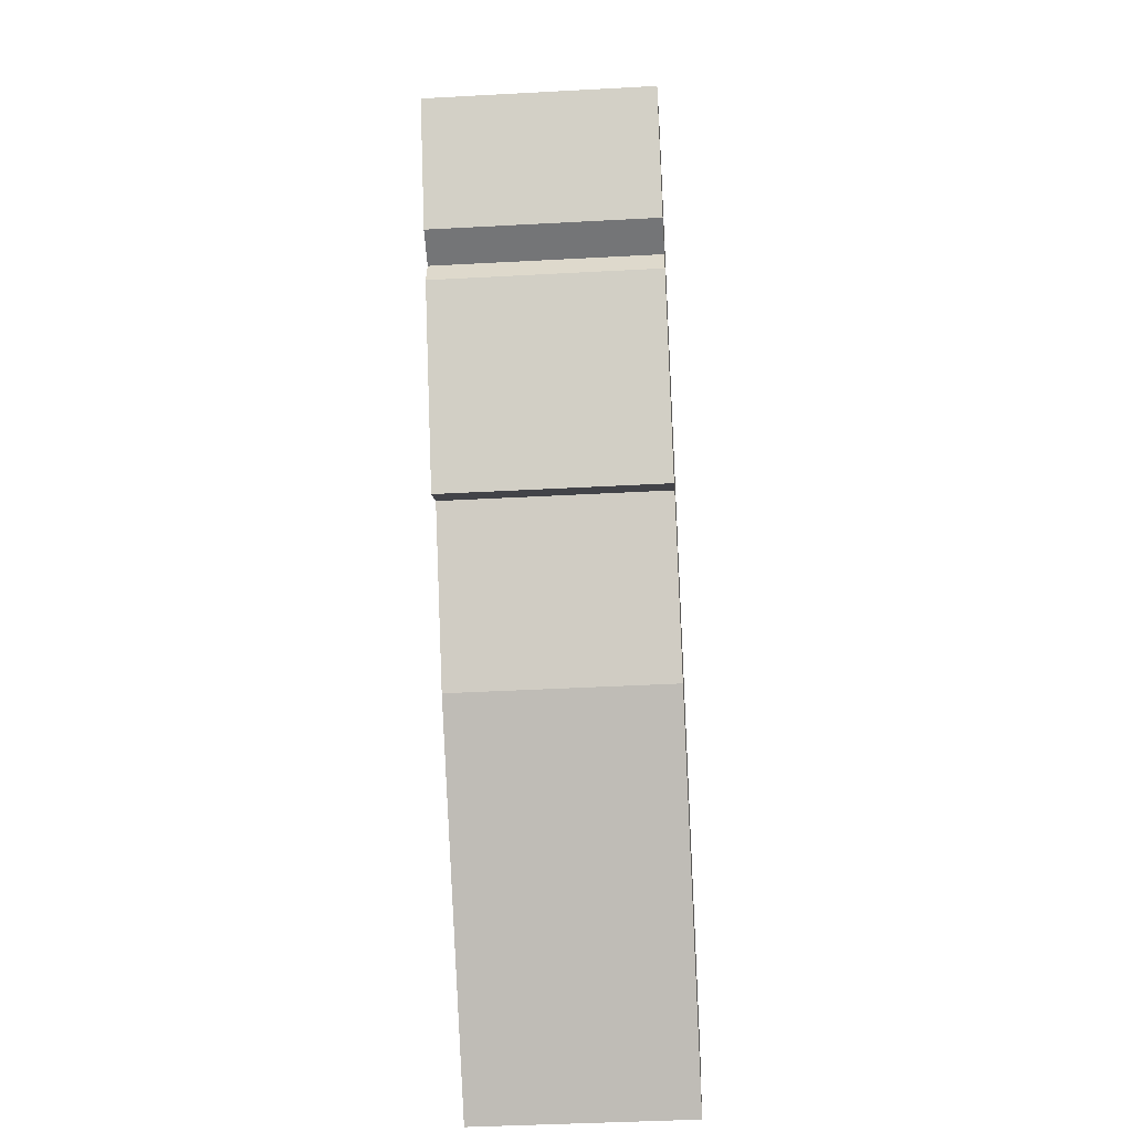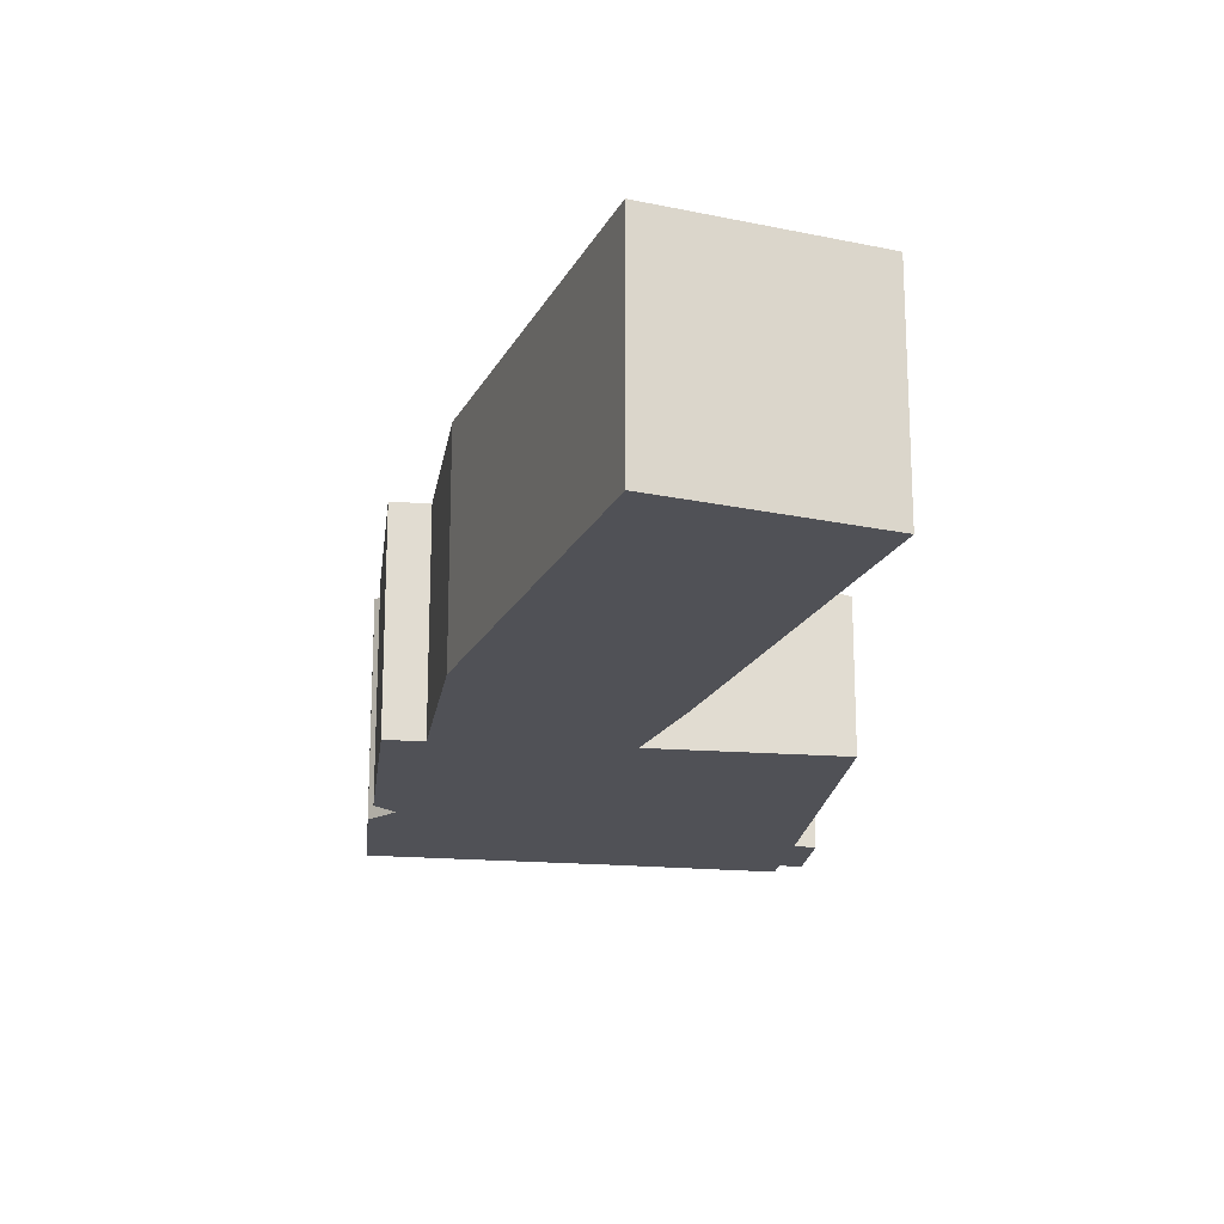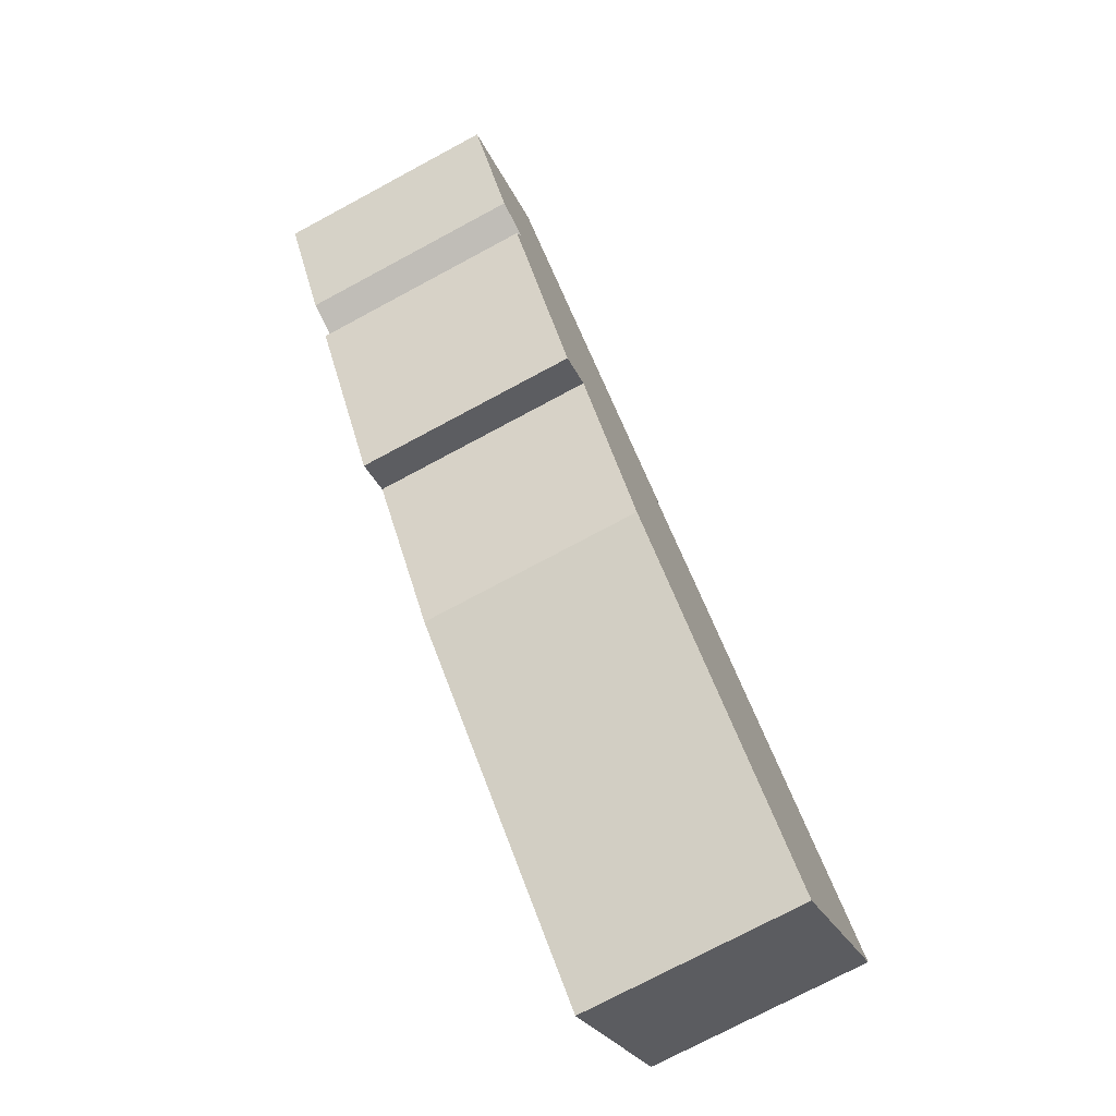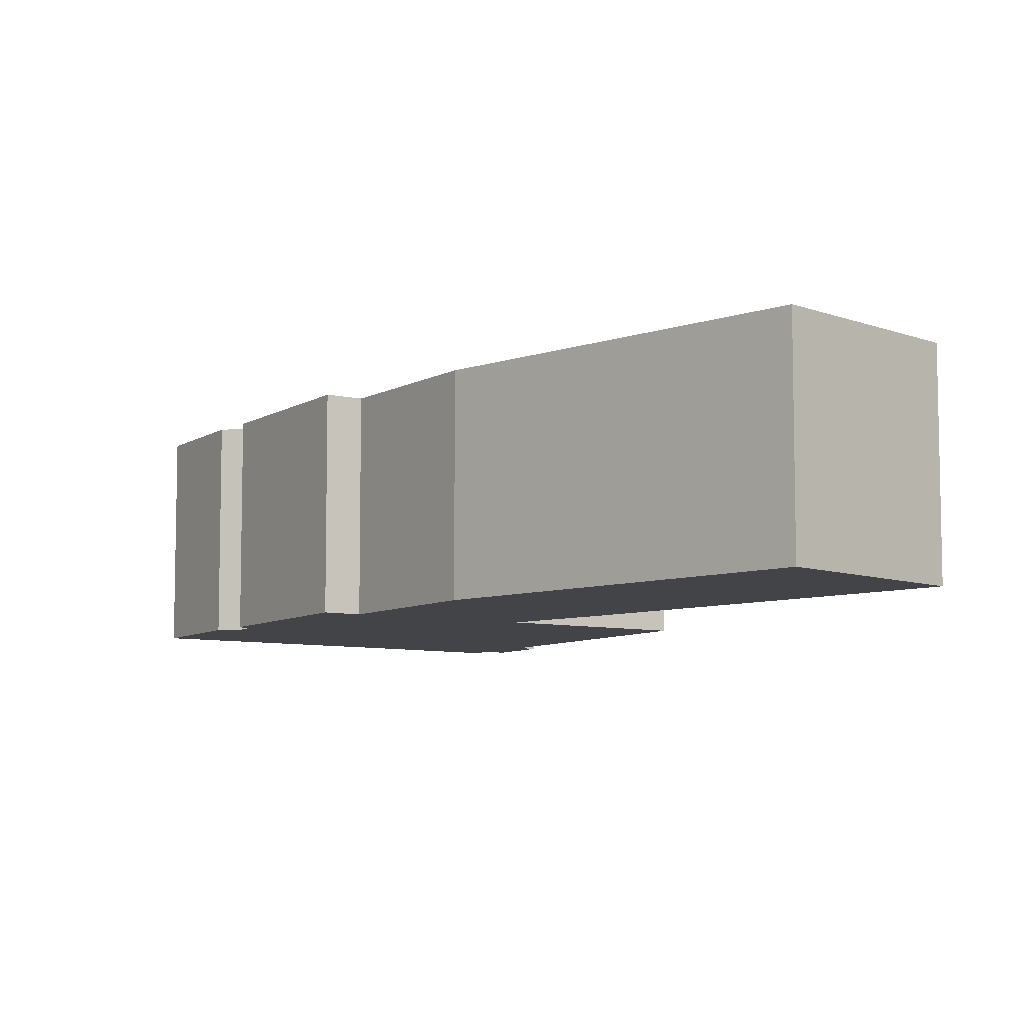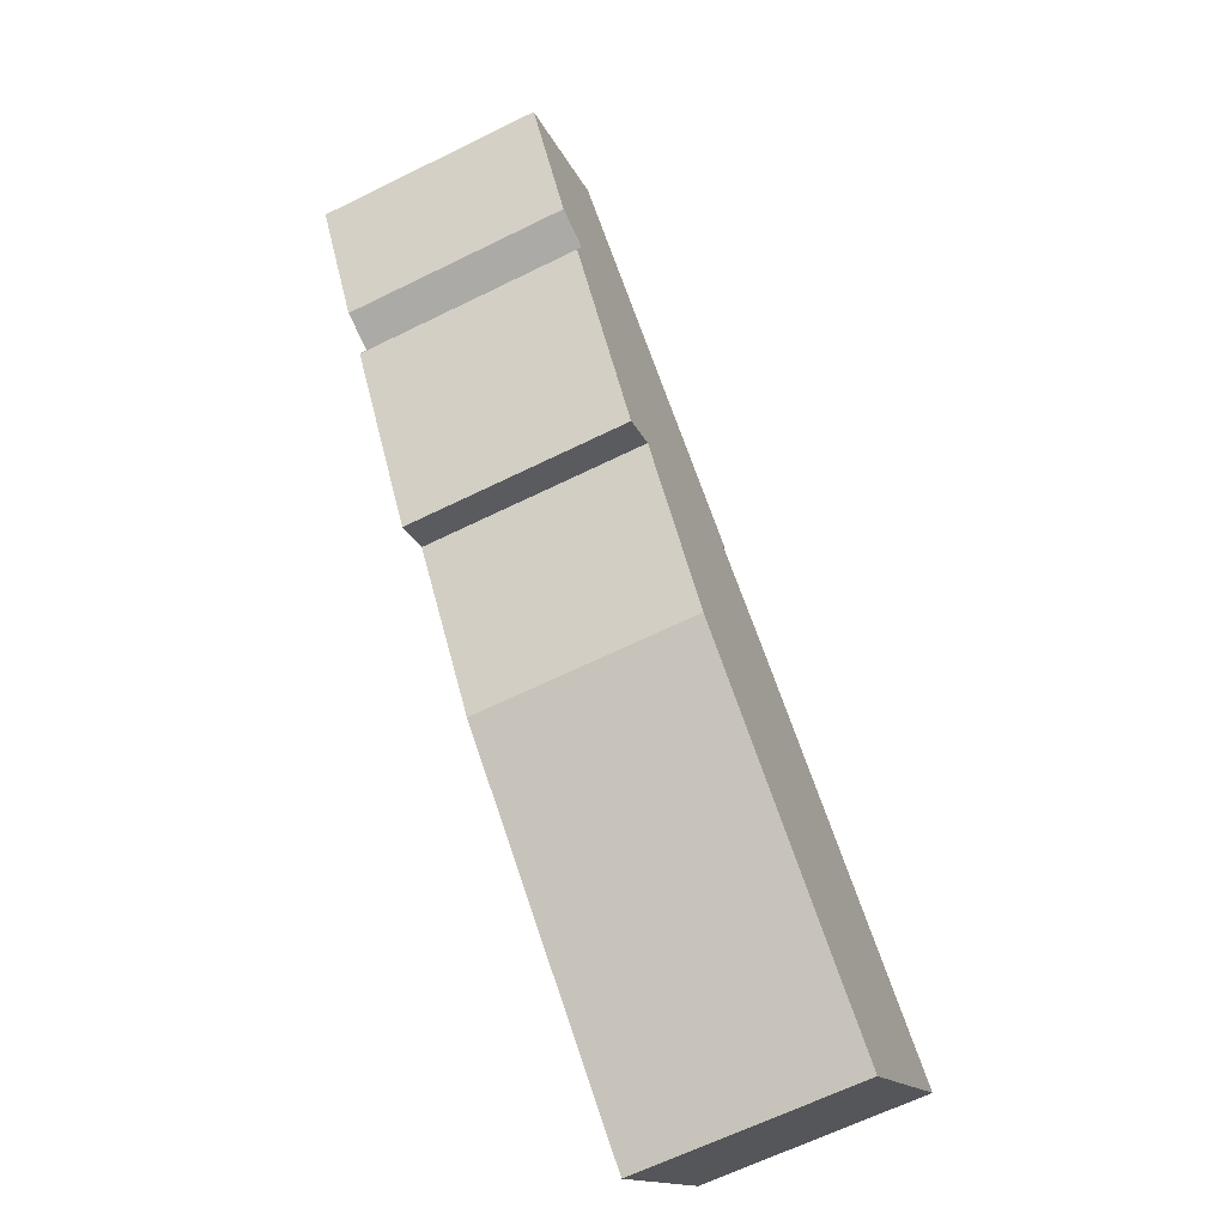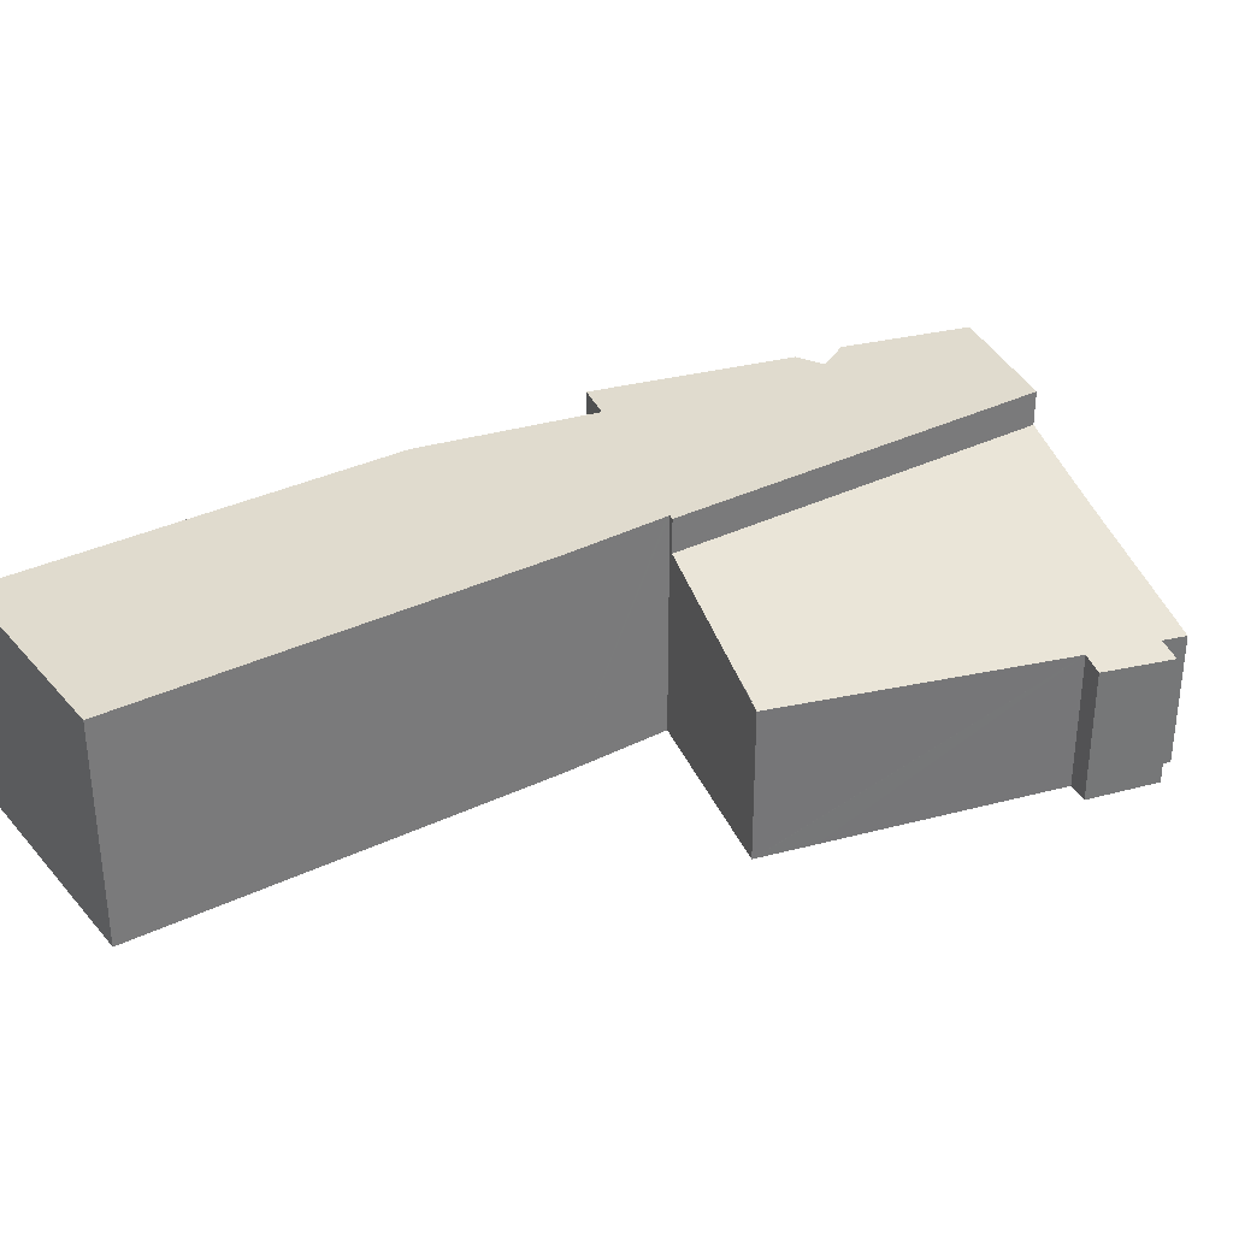
<metadata>
{"format":"obj","ext":"obj","renderer":"f3d","projection":"perspective","resolution":1024,"background":"white","views":[{"elev":-41.1,"azim":93.8,"up":"+Z"},{"elev":-20.3,"azim":-154.8,"up":"+Y"},{"elev":-73.9,"azim":118.3,"up":"+Z"},{"elev":-7.7,"azim":-179.8,"up":"+Y"},{"elev":-63.6,"azim":116.6,"up":"+Z"},{"elev":33.7,"azim":-77.4,"up":"+Y"}]}
</metadata>
<code>
v  0 7.364 4.509e-16
v  14.62 7.364 4.214
v  4.963 7.364 -5.263
v  10.04 7.364 9.845
v  17.71 7.364 8.783
v  12.62 7.364 12.21
v  17.95 7.364 9.141
v  22.55 7.364 14.14
v  19.03 7.364 8.426
v  12.7 7.364 12.28
v  12.53 7.364 12.39
v  22.29 7.364 15.09
v  21.98 7.364 21.53
v  23.48 7.364 15.42
v  25.65 7.364 19.1
v  21.98 -1.319e-15 21.53
v  25.65 -1.169e-15 19.1
v  23.48 -9.441e-16 15.42
v  22.55 -8.661e-16 14.14
v  19.03 -5.159e-16 8.426
v  17.95 -5.597e-16 9.141
v  14.62 -2.58e-16 4.214
v  17.71 -5.378e-16 8.783
v  4.963 3.223e-16 -5.263
v  22.29 -9.238e-16 15.09
v  0 0 0
v  12.7 -7.518e-16 12.28
v  12.53 -7.585e-16 12.39
v  10.04 -6.028e-16 9.845
v  12.62 -7.477e-16 12.21
v  8.523 5.275 14.98
v  21.98 6.223 21.53
v  12.53 6.223 12.39
v  7.318 4.985 15.79
v  8.33 4.896 17.38
v  12.56 4.521 24.02
v  11.98 4.376 24.45
v  13.89 4.415 26.03
v  13.29 4.262 26.5
v  18.92 5.489 23.57
v  16.47 4.896 25.25
v  14.34 4.377 26.72
v  12.56 -1.471e-15 24.02
v  11.98 -1.497e-15 24.45
v  7.303 4.987 15.77
v  7.303 -9.653e-16 15.77
v  8.523 -9.17e-16 14.98
v  13.29 -1.623e-15 26.5
v  13.89 -1.594e-15 26.03
v  14.34 -1.636e-15 26.72
v  7.318 -9.668e-16 15.79
v  8.33 -1.064e-15 17.38
v  16.47 -1.546e-15 25.25
v  18.92 -1.443e-15 23.57
g defaultobject
f 1 2 3
f 2 1 4
f 2 4 5
f 5 4 6
f 5 6 7
f 7 8 9
f 8 7 6
f 8 6 10
f 8 10 11
f 8 11 12
f 12 11 13
f 12 13 14
f 14 13 15
f 16 15 13
f 15 16 17
f 17 14 15
f 14 17 18
f 19 9 8
f 9 19 20
f 21 5 7
f 5 21 2
f 2 21 22
f 22 21 23
f 22 3 2
f 3 22 24
f 18 12 14
f 12 18 25
f 25 8 12
f 8 25 19
f 20 7 9
f 7 20 21
f 24 1 3
f 1 24 26
f 27 11 10
f 11 27 28
f 26 4 1
f 4 26 29
f 29 6 4
f 6 29 10
f 10 29 27
f 27 29 30
f 28 13 11
f 13 28 16
f 22 26 24
f 26 22 29
f 29 22 23
f 29 23 30
f 30 23 27
f 27 16 28
f 16 27 23
f 16 23 21
f 16 21 20
f 16 20 25
f 25 20 19
f 16 25 18
f 16 18 17
f 31 32 33
f 32 31 34
f 32 34 35
f 32 35 36
f 32 36 37
f 32 37 38
f 38 37 39
f 32 38 40
f 38 41 40
f 41 38 42
f 43 37 36
f 37 43 44
f 28 31 33
f 31 28 45
f 45 28 46
f 46 28 47
f 44 39 37
f 39 44 48
f 49 42 38
f 42 49 50
f 46 34 45
f 34 46 35
f 35 46 36
f 36 46 51
f 36 51 52
f 36 52 43
f 39 49 38
f 49 39 48
f 50 41 42
f 41 50 40
f 40 50 53
f 40 53 32
f 32 53 54
f 32 54 16
f 16 33 32
f 33 16 28
f 47 51 46
f 51 47 52
f 52 47 28
f 52 28 16
f 52 16 43
f 43 16 49
f 49 16 54
f 49 54 53
f 49 53 50
f 43 48 44
f 48 43 49

</code>
